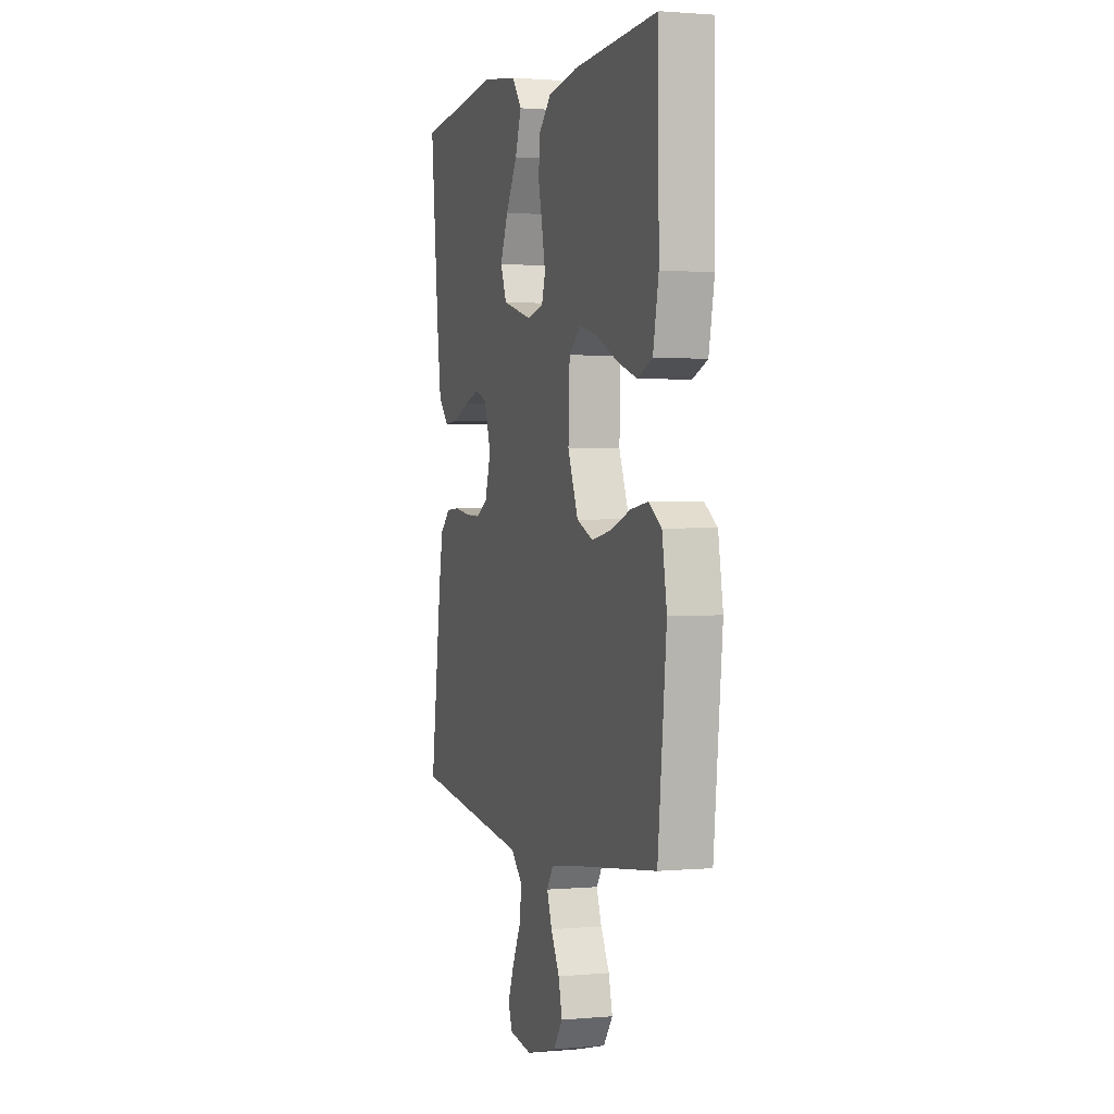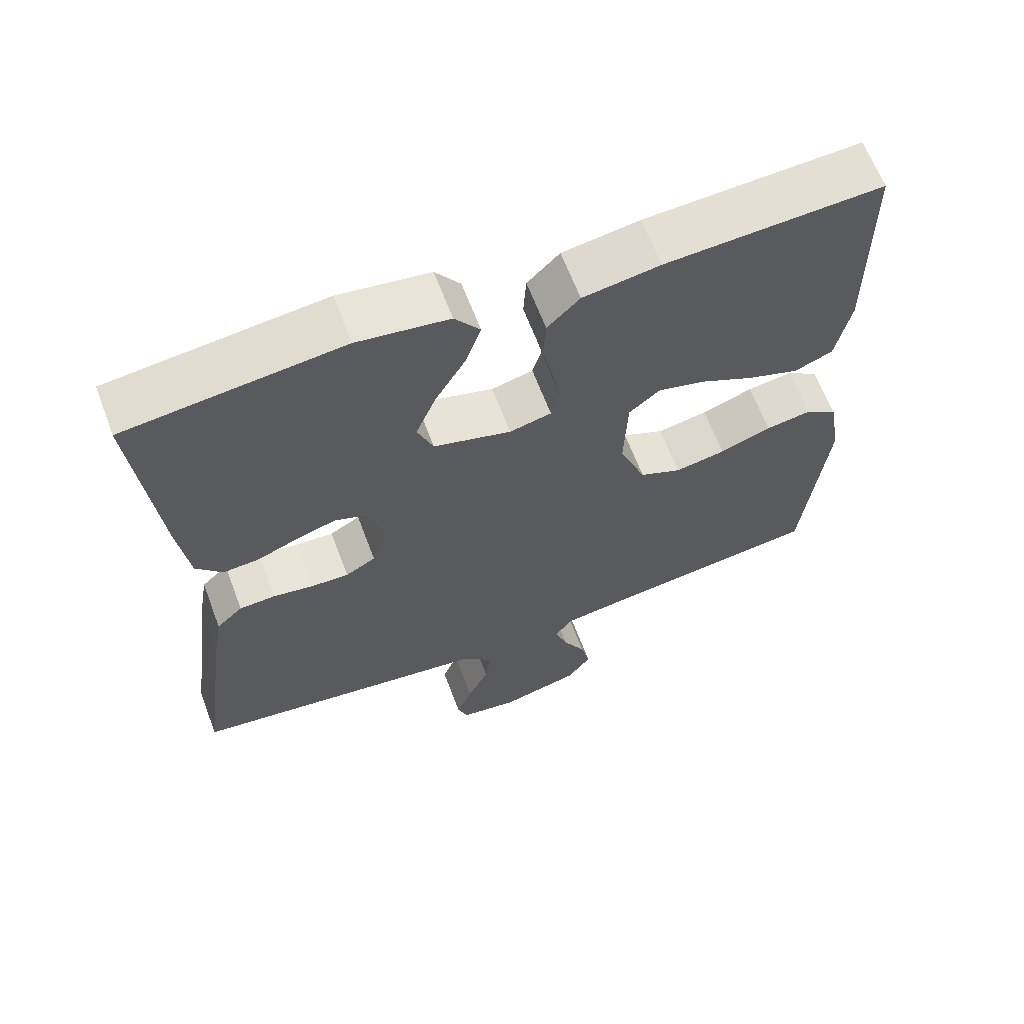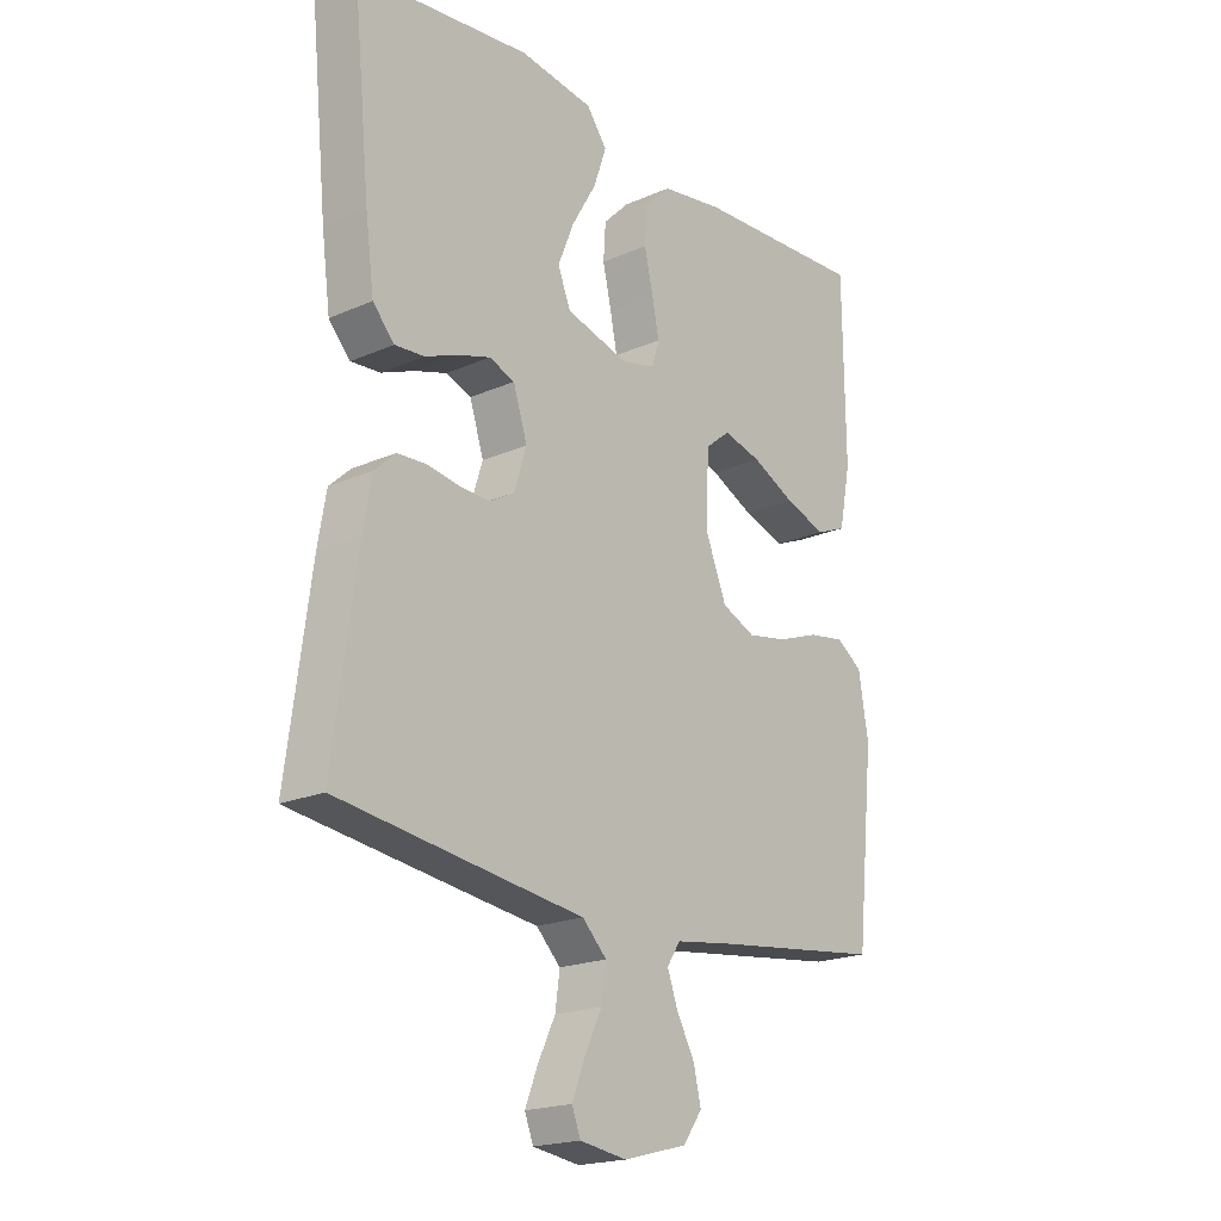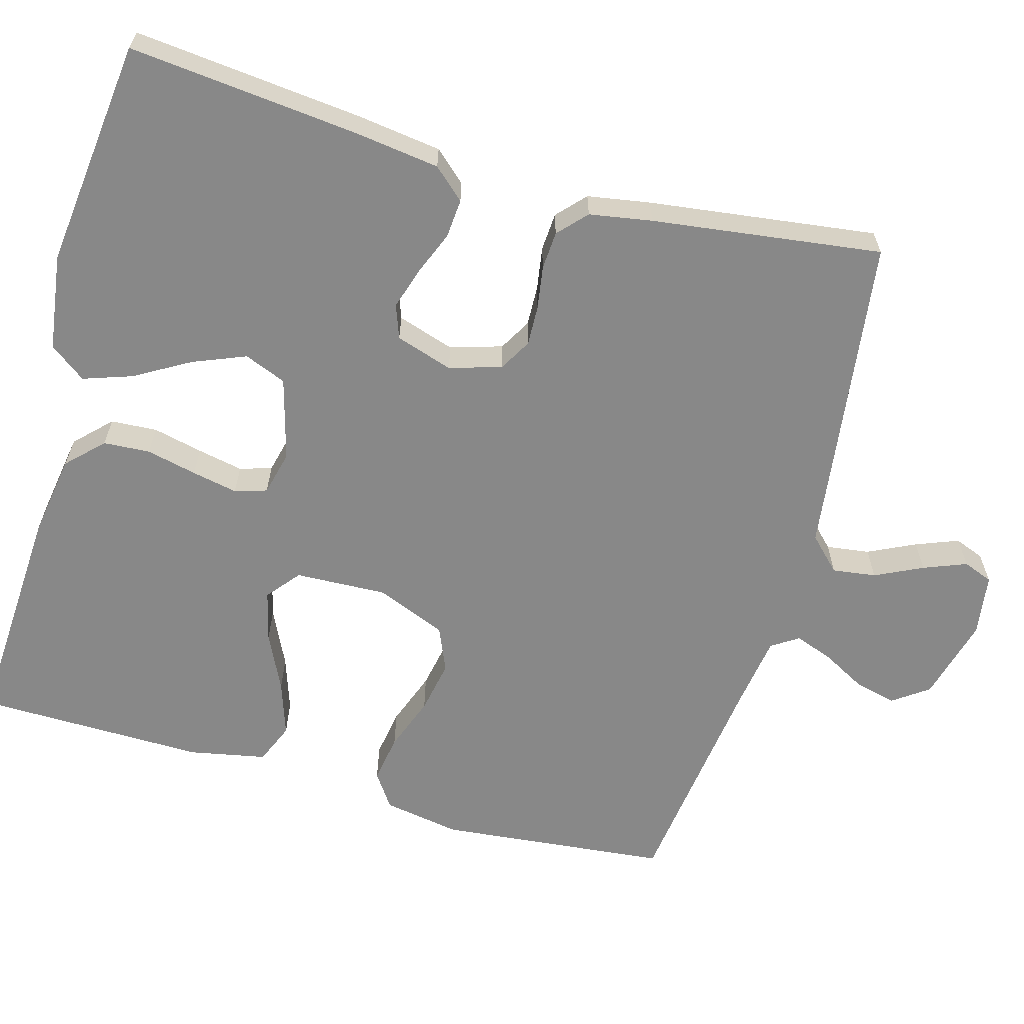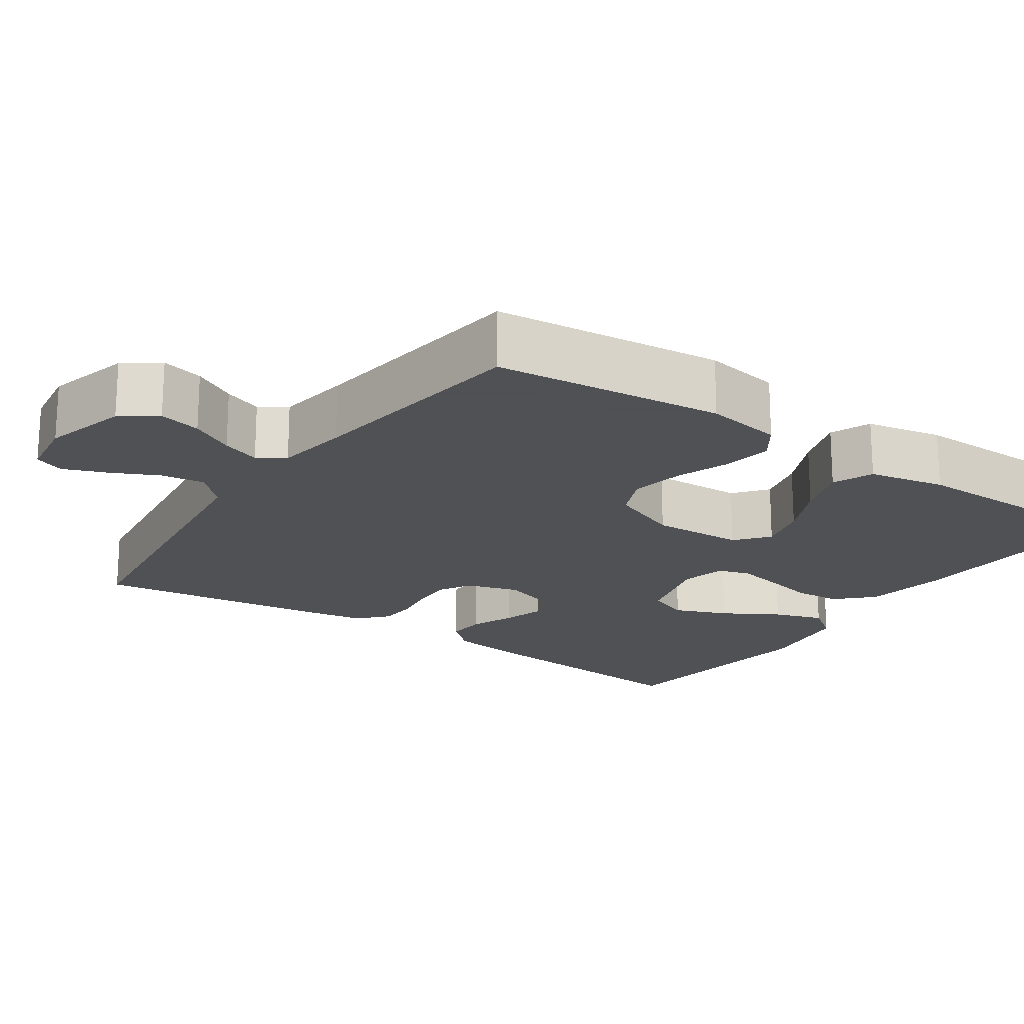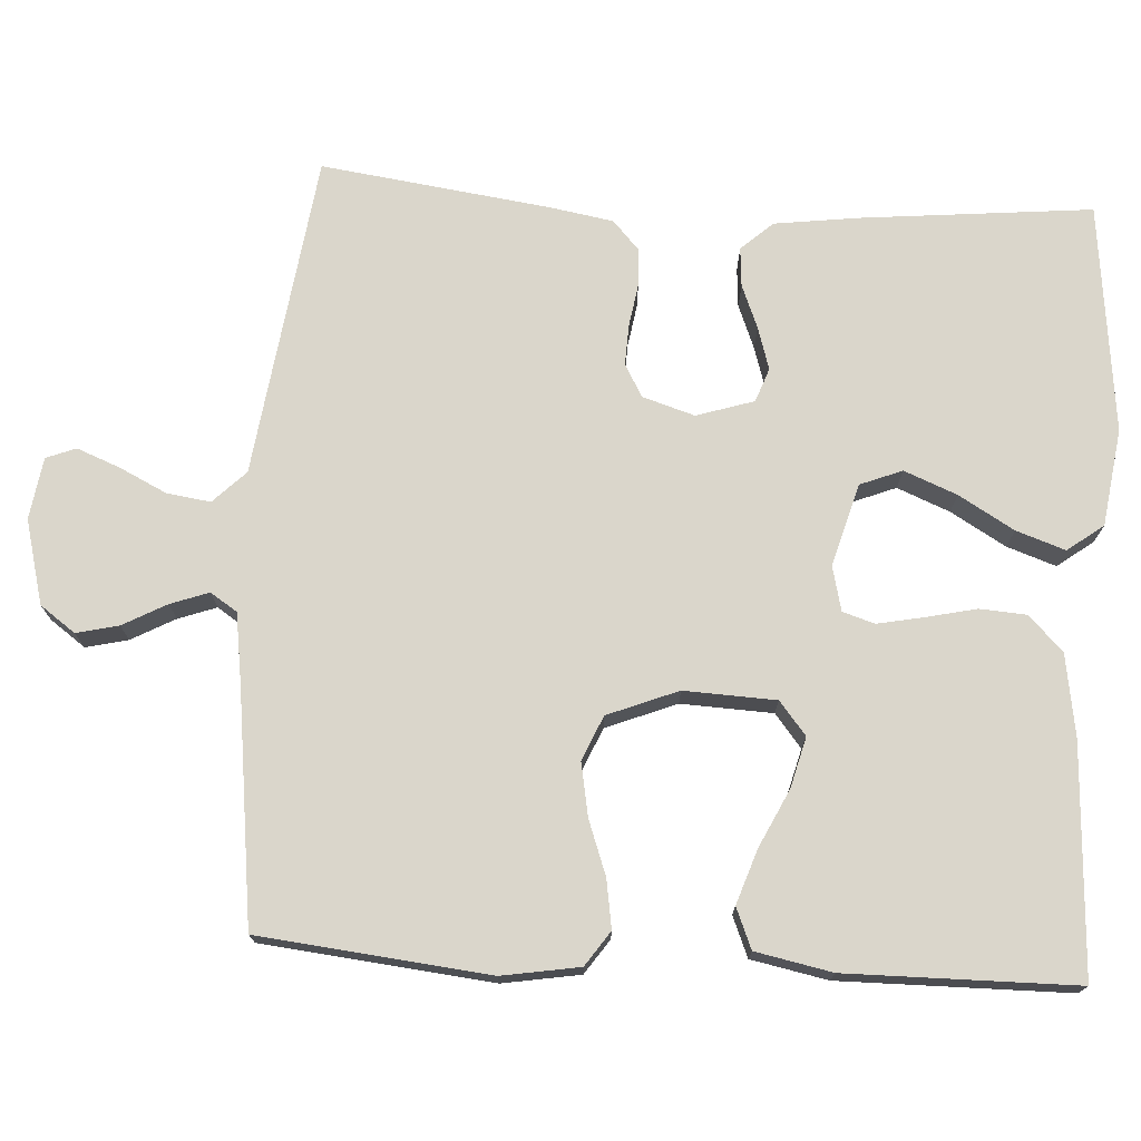
<metadata>
{"format":"obj","ext":"obj","renderer":"f3d","projection":"perspective","resolution":1024,"background":"white","views":[{"elev":1.5,"azim":-108.1,"up":"+Z"},{"elev":64.0,"azim":159.4,"up":"+Z"},{"elev":-19.9,"azim":129.1,"up":"+Z"},{"elev":-62.9,"azim":74.2,"up":"+Y"},{"elev":-19.5,"azim":-124.6,"up":"+Y"},{"elev":73.8,"azim":-86.5,"up":"+Y"}]}
</metadata>
<code>
v 0.5 0.07 -0.5
v 0.2 0.07 -0.54
v 0.078 0.07 -0.556
v 0.036 0.07 -0.598
v 0.044 0.07 -0.655
v 0.074 0.07 -0.717
v 0.096 0.07 -0.773
v 0.081 0.07 -0.812
v 0 0.07 -0.824
v -0.11 0.07 -0.795
v -0.143 0.07 -0.749
v -0.13 0.07 -0.694
v -0.099 0.07 -0.637
v -0.081 0.07 -0.587
v -0.104 0.07 -0.552
v -0.2 0.07 -0.538
v -0.5 0.07 -0.5
v -0.531 0.07 -0.2
v -0.514 0.07 -0.099
v -0.469 0.07 -0.068
v -0.406 0.07 -0.078
v -0.335 0.07 -0.104
v -0.265 0.07 -0.117
v -0.207 0.07 -0.092
v -0.17 0.07 0
v -0.175 0.07 0.12
v -0.218 0.07 0.155
v -0.284 0.07 0.138
v -0.359 0.07 0.102
v -0.43 0.07 0.078
v -0.483 0.07 0.1
v -0.503 0.07 0.2
v -0.5 0.07 0.5
v -0.2 0.07 0.484
v -0.093 0.07 0.467
v -0.048 0.07 0.422
v -0.044 0.07 0.361
v -0.059 0.07 0.295
v -0.071 0.07 0.235
v -0.058 0.07 0.193
v 0 0.07 0.179
v 0.108 0.07 0.209
v 0.13 0.07 0.264
v 0.102 0.07 0.333
v 0.06 0.07 0.405
v 0.038 0.07 0.469
v 0.073 0.07 0.516
v 0.2 0.07 0.534
v 0.5 0.07 0.5
v 0.47 0.07 0.2
v 0.455 0.07 0.088
v 0.418 0.07 0.047
v 0.367 0.07 0.051
v 0.31 0.07 0.074
v 0.255 0.07 0.091
v 0.211 0.07 0.075
v 0.187 0.07 0
v 0.208 0.07 -0.068
v 0.25 0.07 -0.092
v 0.303 0.07 -0.09
v 0.359 0.07 -0.081
v 0.409 0.07 -0.084
v 0.446 0.07 -0.118
v 0.46 0.07 -0.2
v 0.5 0 -0.5
v 0.2 0 -0.54
v 0.078 0 -0.556
v 0.036 0 -0.598
v 0.044 0 -0.655
v 0.074 0 -0.717
v 0.096 0 -0.773
v 0.081 0 -0.812
v 0 0 -0.824
v -0.11 0 -0.795
v -0.143 0 -0.749
v -0.13 0 -0.694
v -0.099 0 -0.637
v -0.081 0 -0.587
v -0.104 0 -0.552
v -0.2 0 -0.538
v -0.5 0 -0.5
v -0.531 0 -0.2
v -0.514 0 -0.099
v -0.469 0 -0.068
v -0.406 0 -0.078
v -0.335 0 -0.104
v -0.265 0 -0.117
v -0.207 0 -0.092
v -0.17 0 0
v -0.175 0 0.12
v -0.218 0 0.155
v -0.284 0 0.138
v -0.359 0 0.102
v -0.43 0 0.078
v -0.483 0 0.1
v -0.503 0 0.2
v -0.5 0 0.5
v -0.2 0 0.484
v -0.093 0 0.467
v -0.048 0 0.422
v -0.044 0 0.361
v -0.059 0 0.295
v -0.071 0 0.235
v -0.058 0 0.193
v 0 0 0.179
v 0.108 0 0.209
v 0.13 0 0.264
v 0.102 0 0.333
v 0.06 0 0.405
v 0.038 0 0.469
v 0.073 0 0.516
v 0.2 0 0.534
v 0.5 0 0.5
v 0.47 0 0.2
v 0.455 0 0.088
v 0.418 0 0.047
v 0.367 0 0.051
v 0.31 0 0.074
v 0.255 0 0.091
v 0.211 0 0.075
v 0.187 0 0
v 0.208 0 -0.068
v 0.25 0 -0.092
v 0.303 0 -0.09
v 0.359 0 -0.081
v 0.409 0 -0.084
v 0.446 0 -0.118
v 0.46 0 -0.2
f 1 2 3
f 64 1 3
f 63 64 3
f 62 63 3
f 61 62 3
f 60 61 3
f 59 60 3 4
f 58 59 4
f 57 58 4
f 52 53 54
f 51 52 54
f 50 51 54
f 49 50 54
f 48 49 54
f 47 48 54
f 46 47 54
f 45 46 54
f 44 45 54
f 43 44 54 55
f 42 43 55 56
f 36 37 38
f 35 36 38
f 34 35 38
f 33 34 38
f 32 33 38
f 31 32 38
f 30 31 38
f 29 30 38
f 28 29 38
f 27 28 38 39
f 26 27 39 40
f 20 21 22
f 19 20 22
f 18 19 22
f 17 18 22
f 16 17 22
f 15 16 22 23
f 14 15 23 24
f 11 12 13
f 10 11 13
f 9 10 13
f 8 9 13
f 7 8 13
f 6 7 13
f 5 6 13
f 4 5 13 14
f 14 24 25
f 4 14 25
f 57 4 25
f 57 25 26
f 56 57 26
f 42 56 26
f 41 42 26
f 26 40 41
f 67 66 65
f 67 65 128
f 67 128 127
f 67 127 126
f 67 126 125
f 67 125 124
f 68 67 124 123
f 68 123 122
f 68 122 121
f 118 117 116
f 118 116 115
f 118 115 114
f 118 114 113
f 118 113 112
f 118 112 111
f 118 111 110
f 118 110 109
f 118 109 108
f 119 118 108 107
f 120 119 107 106
f 102 101 100
f 102 100 99
f 102 99 98
f 102 98 97
f 102 97 96
f 102 96 95
f 102 95 94
f 102 94 93
f 102 93 92
f 103 102 92 91
f 104 103 91 90
f 86 85 84
f 86 84 83
f 86 83 82
f 86 82 81
f 86 81 80
f 87 86 80 79
f 88 87 79 78
f 77 76 75
f 77 75 74
f 77 74 73
f 77 73 72
f 77 72 71
f 77 71 70
f 77 70 69
f 78 77 69 68
f 89 88 78
f 89 78 68
f 89 68 121
f 90 89 121
f 90 121 120
f 90 120 106
f 90 106 105
f 105 104 90
f 1 65 66 2
f 2 66 67 3
f 3 67 68 4
f 4 68 69 5
f 5 69 70 6
f 6 70 71 7
f 7 71 72 8
f 8 72 73 9
f 9 73 74 10
f 10 74 75 11
f 11 75 76 12
f 12 76 77 13
f 13 77 78 14
f 14 78 79 15
f 15 79 80 16
f 16 80 81 17
f 17 81 82 18
f 18 82 83 19
f 19 83 84 20
f 20 84 85 21
f 21 85 86 22
f 22 86 87 23
f 23 87 88 24
f 24 88 89 25
f 25 89 90 26
f 26 90 91 27
f 27 91 92 28
f 28 92 93 29
f 29 93 94 30
f 30 94 95 31
f 31 95 96 32
f 32 96 97 33
f 33 97 98 34
f 34 98 99 35
f 35 99 100 36
f 36 100 101 37
f 37 101 102 38
f 38 102 103 39
f 39 103 104 40
f 40 104 105 41
f 41 105 106 42
f 42 106 107 43
f 43 107 108 44
f 44 108 109 45
f 45 109 110 46
f 46 110 111 47
f 47 111 112 48
f 48 112 113 49
f 49 113 114 50
f 50 114 115 51
f 51 115 116 52
f 52 116 117 53
f 53 117 118 54
f 54 118 119 55
f 55 119 120 56
f 56 120 121 57
f 57 121 122 58
f 58 122 123 59
f 59 123 124 60
f 60 124 125 61
f 61 125 126 62
f 62 126 127 63
f 63 127 128 64
f 64 128 65 1

</code>
